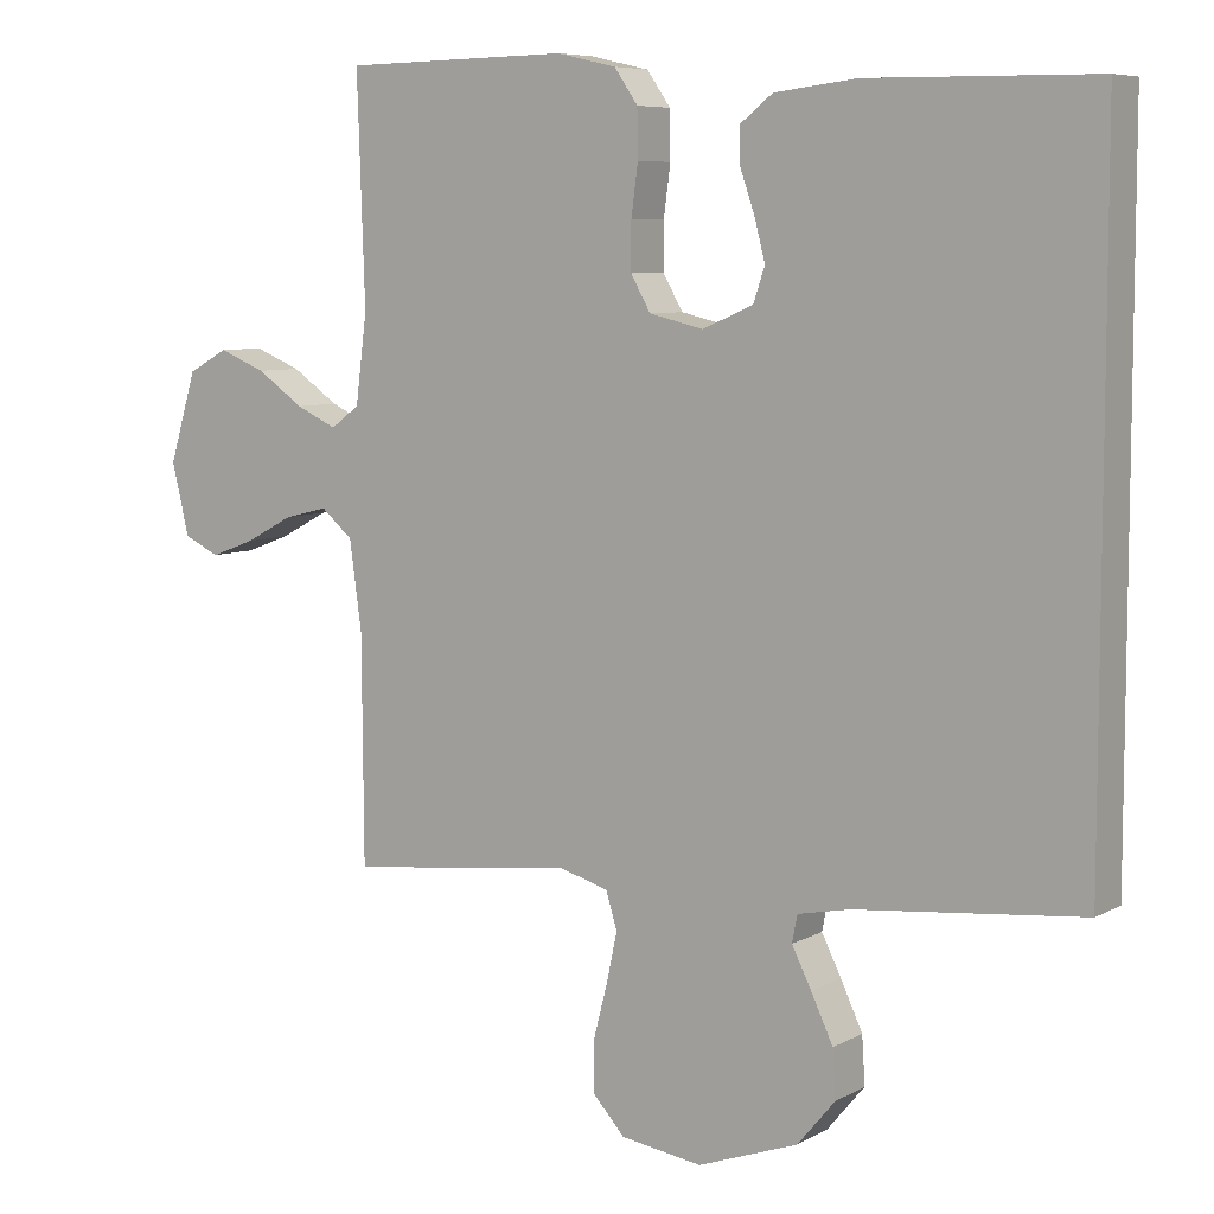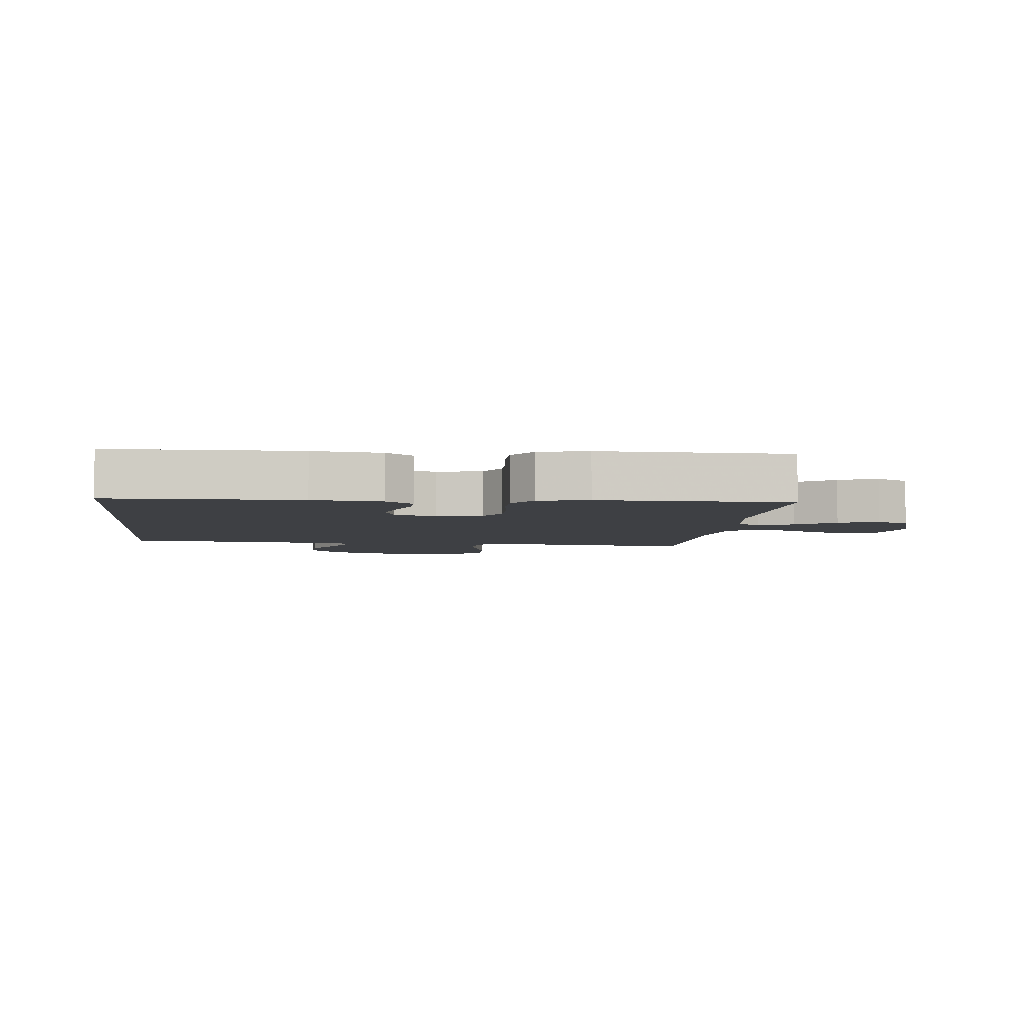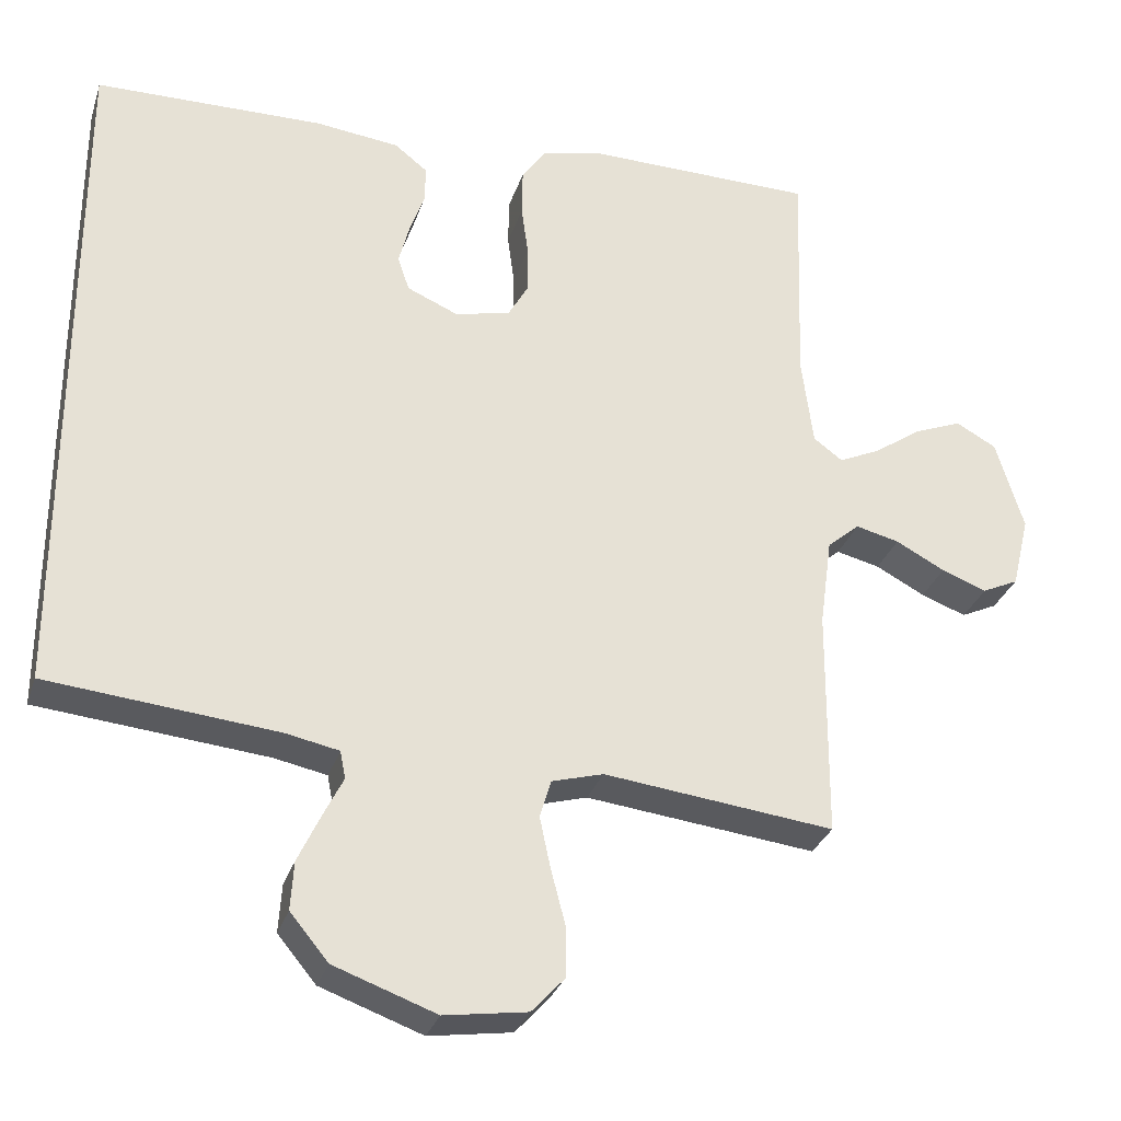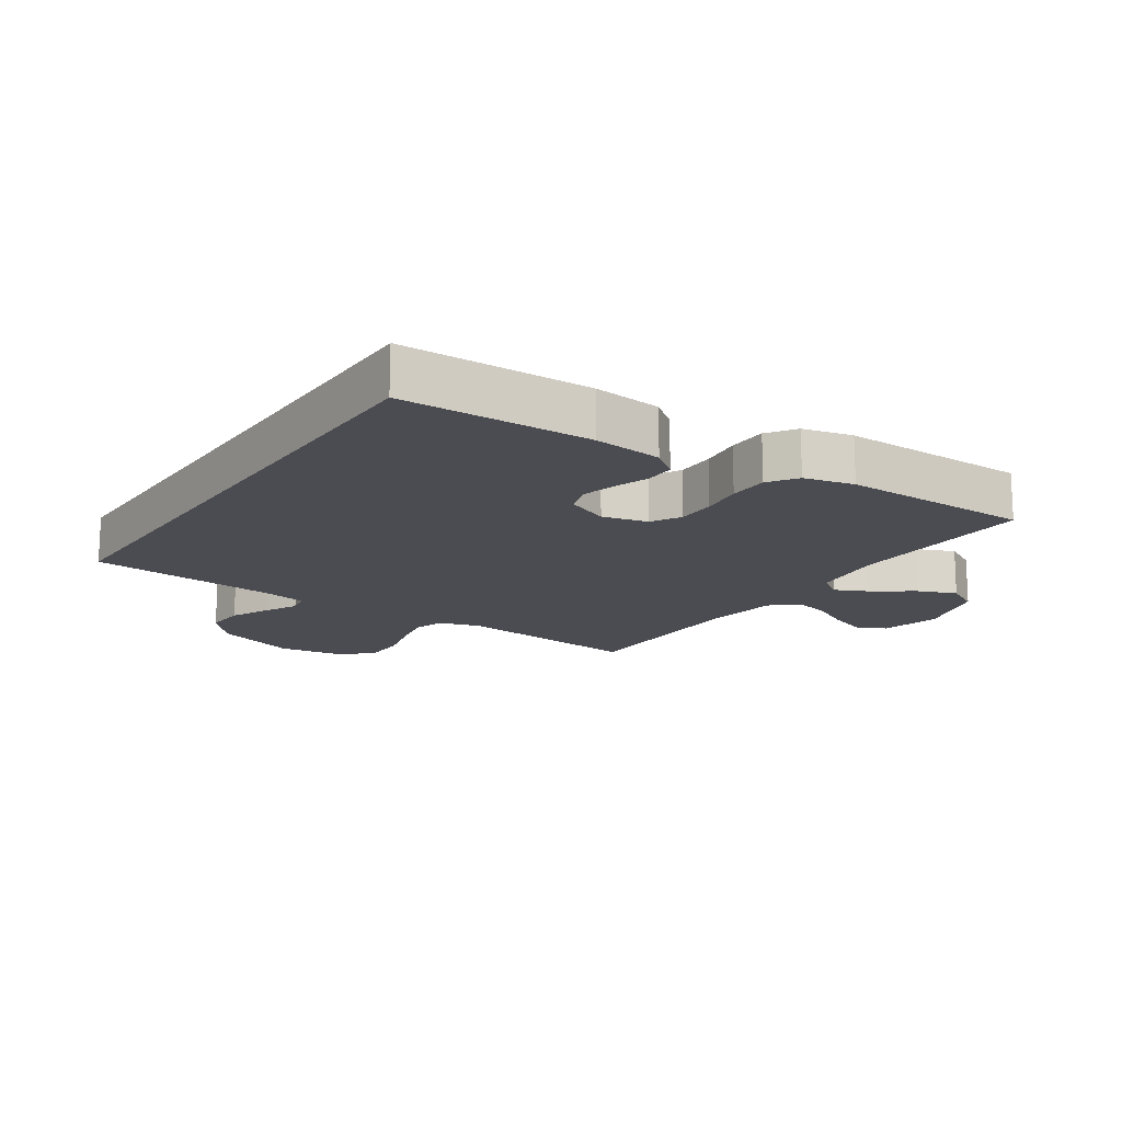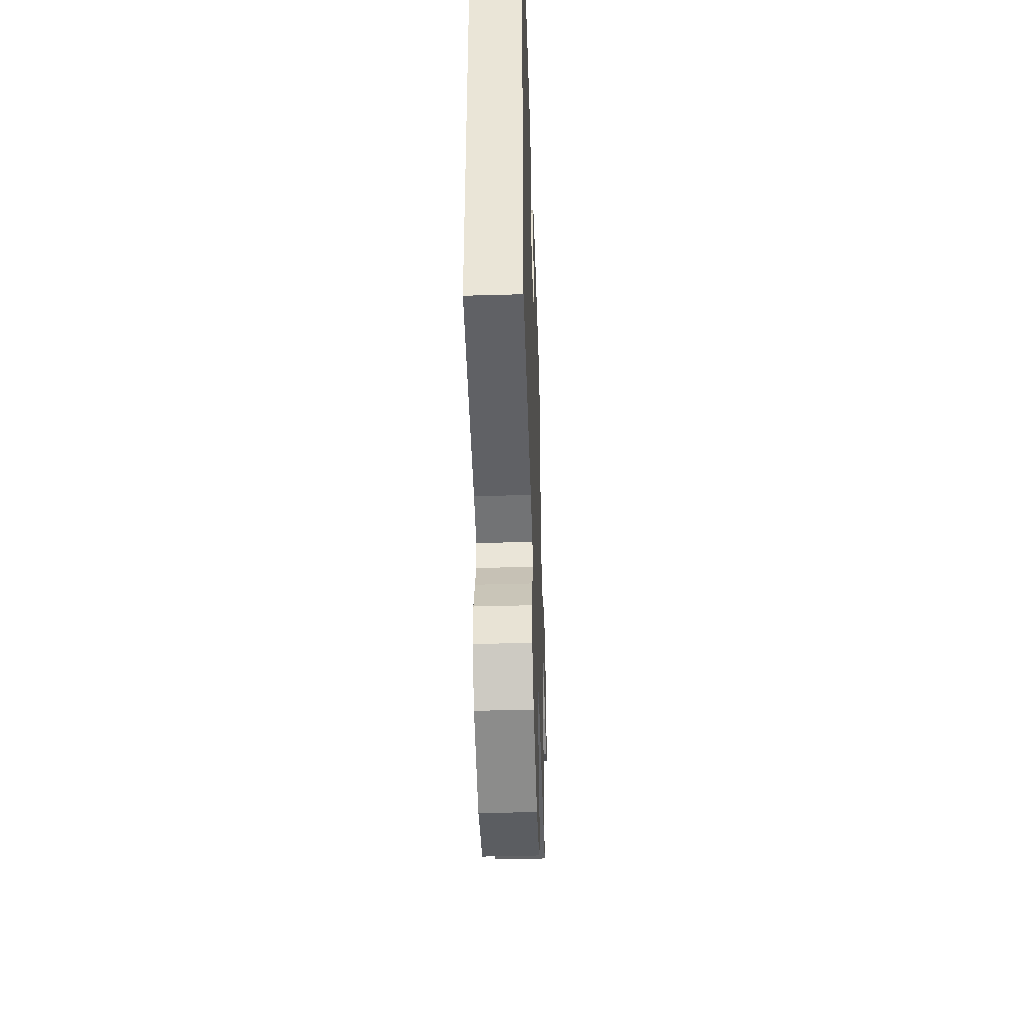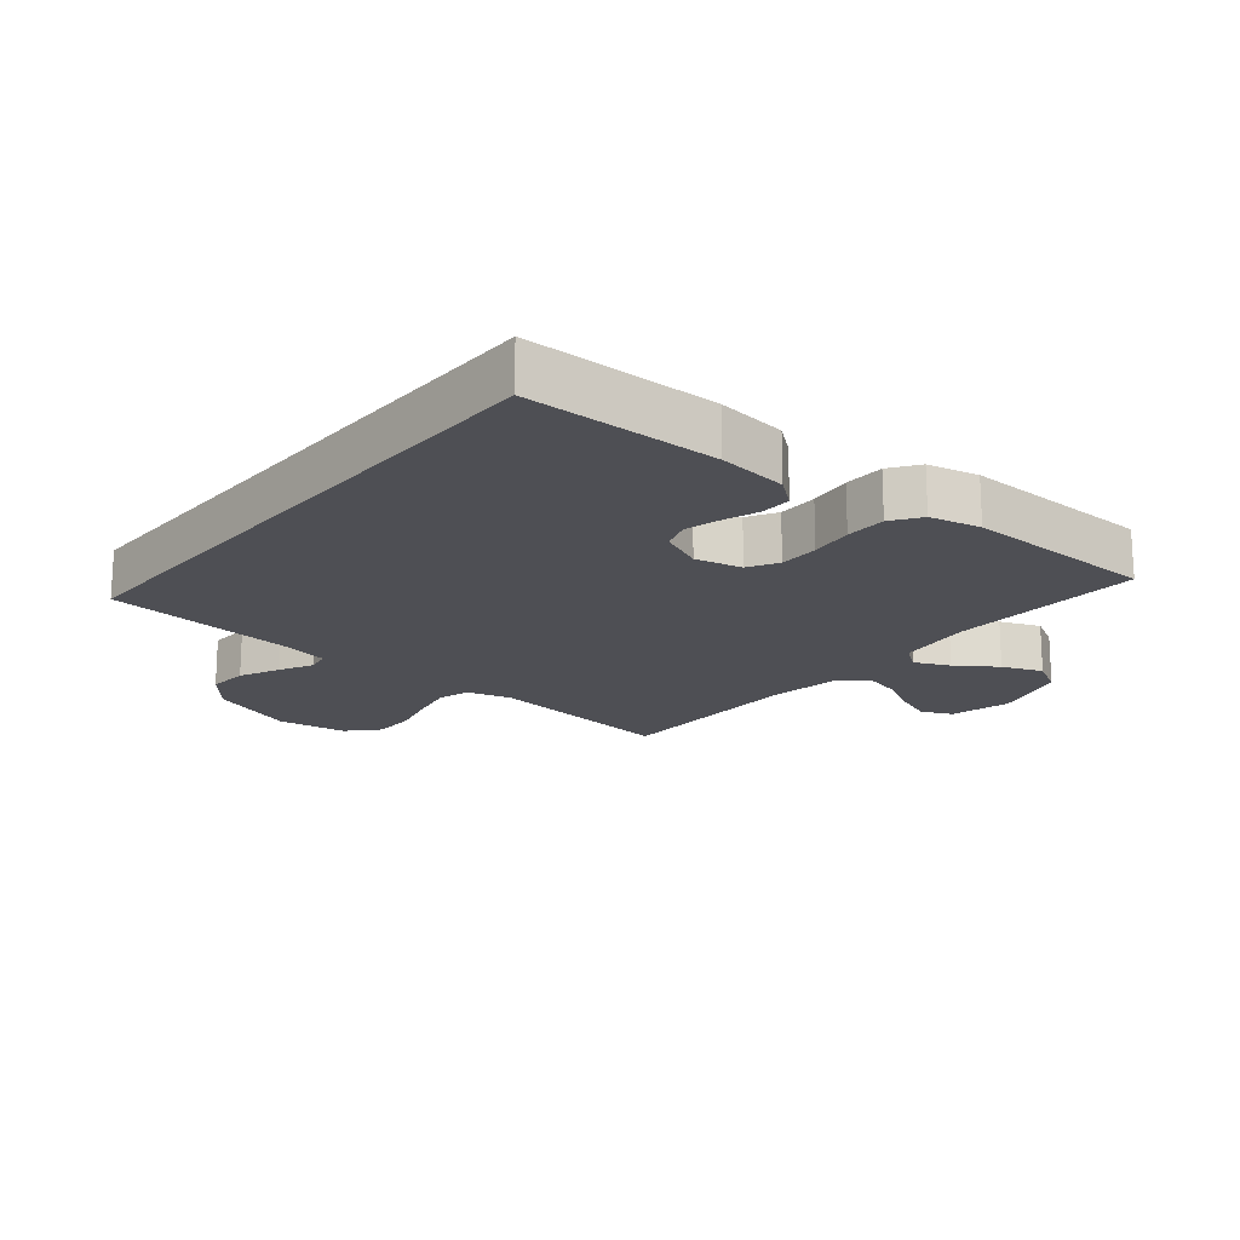
<metadata>
{"format":"obj","ext":"obj","renderer":"f3d","projection":"perspective","resolution":1024,"background":"white","views":[{"elev":7.1,"azim":-146.4,"up":"+Z"},{"elev":-4.6,"azim":-6.0,"up":"+Y"},{"elev":-30.3,"azim":-16.6,"up":"+Z"},{"elev":-15.4,"azim":-33.7,"up":"+Y"},{"elev":-44.3,"azim":-88.1,"up":"+Z"},{"elev":-18.3,"azim":-39.7,"up":"+Y"}]}
</metadata>
<code>
v -0.5 0.07 0.461
v -0.2 0.07 0.465
v -0.091 0.07 0.452
v -0.048 0.07 0.418
v -0.049 0.07 0.37
v -0.068 0.07 0.315
v -0.082 0.07 0.261
v -0.067 0.07 0.216
v 0 0.07 0.187
v 0.072 0.07 0.204
v 0.098 0.07 0.25
v 0.098 0.07 0.312
v 0.089 0.07 0.379
v 0.09 0.07 0.442
v 0.121 0.07 0.487
v 0.2 0.07 0.505
v 0.5 0.07 0.5
v 0.49 0.07 0.2
v 0.505 0.07 0.083
v 0.543 0.07 0.055
v 0.597 0.07 0.08
v 0.659 0.07 0.123
v 0.721 0.07 0.148
v 0.774 0.07 0.119
v 0.81 0.07 0
v 0.787 0.07 -0.095
v 0.74 0.07 -0.117
v 0.681 0.07 -0.095
v 0.617 0.07 -0.061
v 0.56 0.07 -0.047
v 0.518 0.07 -0.083
v 0.502 0.07 -0.2
v 0.5 0.07 -0.5
v 0.2 0.07 -0.465
v 0.133 0.07 -0.484
v 0.118 0.07 -0.533
v 0.132 0.07 -0.599
v 0.151 0.07 -0.672
v 0.151 0.07 -0.738
v 0.108 0.07 -0.785
v 0 0.07 -0.801
v -0.133 0.07 -0.753
v -0.183 0.07 -0.693
v -0.179 0.07 -0.63
v -0.15 0.07 -0.568
v -0.124 0.07 -0.516
v -0.131 0.07 -0.48
v -0.2 0.07 -0.466
v -0.5 0.07 -0.437
v -0.5 0 0.461
v -0.2 0 0.465
v -0.091 0 0.452
v -0.048 0 0.418
v -0.049 0 0.37
v -0.068 0 0.315
v -0.082 0 0.261
v -0.067 0 0.216
v 0 0 0.187
v 0.072 0 0.204
v 0.098 0 0.25
v 0.098 0 0.312
v 0.089 0 0.379
v 0.09 0 0.442
v 0.121 0 0.487
v 0.2 0 0.505
v 0.5 0 0.5
v 0.49 0 0.2
v 0.505 0 0.083
v 0.543 0 0.055
v 0.597 0 0.08
v 0.659 0 0.123
v 0.721 0 0.148
v 0.774 0 0.119
v 0.81 0 0
v 0.787 0 -0.095
v 0.74 0 -0.117
v 0.681 0 -0.095
v 0.617 0 -0.061
v 0.56 0 -0.047
v 0.518 0 -0.083
v 0.502 0 -0.2
v 0.5 0 -0.5
v 0.2 0 -0.465
v 0.133 0 -0.484
v 0.118 0 -0.533
v 0.132 0 -0.599
v 0.151 0 -0.672
v 0.151 0 -0.738
v 0.108 0 -0.785
v 0 0 -0.801
v -0.133 0 -0.753
v -0.183 0 -0.693
v -0.179 0 -0.63
v -0.15 0 -0.568
v -0.124 0 -0.516
v -0.131 0 -0.48
v -0.2 0 -0.466
v -0.5 0 -0.437
f 1 2 3
f 49 1 3
f 48 49 3
f 47 48 3
f 46 47 3
f 44 45 46
f 43 44 46
f 42 43 46
f 41 42 46
f 40 41 46
f 39 40 46
f 38 39 46
f 37 38 46
f 36 37 46
f 35 36 46
f 34 35 46
f 32 33 34
f 31 32 34 46
f 30 31 46
f 27 28 29
f 26 27 29
f 25 26 29
f 24 25 29
f 23 24 29
f 22 23 29
f 21 22 29
f 20 21 29 30
f 19 20 30 46
f 16 17 18
f 15 16 18
f 14 15 18
f 13 14 18
f 12 13 18
f 11 12 18 19
f 10 11 19 46
f 3 4 5 6
f 3 6 7
f 46 3 7
f 9 10 46
f 8 9 46
f 7 8 46
f 52 51 50
f 52 50 98
f 52 98 97
f 52 97 96
f 52 96 95
f 95 94 93
f 95 93 92
f 95 92 91
f 95 91 90
f 95 90 89
f 95 89 88
f 95 88 87
f 95 87 86
f 95 86 85
f 95 85 84
f 95 84 83
f 83 82 81
f 95 83 81 80
f 95 80 79
f 78 77 76
f 78 76 75
f 78 75 74
f 78 74 73
f 78 73 72
f 78 72 71
f 78 71 70
f 79 78 70 69
f 95 79 69 68
f 67 66 65
f 67 65 64
f 67 64 63
f 67 63 62
f 67 62 61
f 68 67 61 60
f 95 68 60 59
f 55 54 53 52
f 56 55 52
f 56 52 95
f 95 59 58
f 95 58 57
f 95 57 56
f 1 50 51 2
f 2 51 52 3
f 3 52 53 4
f 4 53 54 5
f 5 54 55 6
f 6 55 56 7
f 7 56 57 8
f 8 57 58 9
f 9 58 59 10
f 10 59 60 11
f 11 60 61 12
f 12 61 62 13
f 13 62 63 14
f 14 63 64 15
f 15 64 65 16
f 16 65 66 17
f 17 66 67 18
f 18 67 68 19
f 19 68 69 20
f 20 69 70 21
f 21 70 71 22
f 22 71 72 23
f 23 72 73 24
f 24 73 74 25
f 25 74 75 26
f 26 75 76 27
f 27 76 77 28
f 28 77 78 29
f 29 78 79 30
f 30 79 80 31
f 31 80 81 32
f 32 81 82 33
f 33 82 83 34
f 34 83 84 35
f 35 84 85 36
f 36 85 86 37
f 37 86 87 38
f 38 87 88 39
f 39 88 89 40
f 40 89 90 41
f 41 90 91 42
f 42 91 92 43
f 43 92 93 44
f 44 93 94 45
f 45 94 95 46
f 46 95 96 47
f 47 96 97 48
f 48 97 98 49
f 49 98 50 1

</code>
